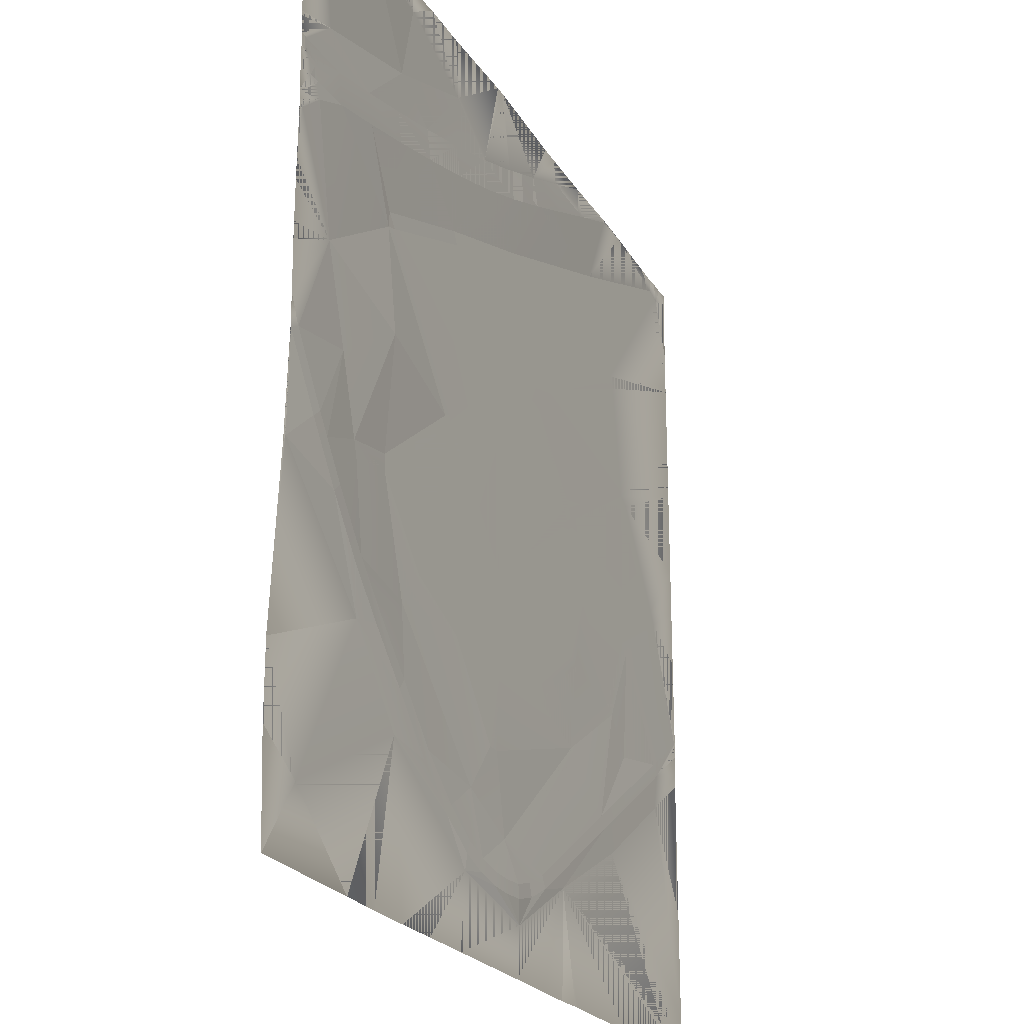
<metadata>
{"format":"obj","ext":"obj","renderer":"f3d","projection":"perspective","resolution":1024,"background":"white","views":[{"elev":-22.8,"azim":114.1,"up":"+Z"}]}
</metadata>
<code>
o kojima_8-6_Mesh.009
v 11.93 4.593 44.03
v -31.35 4.593 68.02
v 15.92 4.604 48.62
v 53.47 4.592 18.23
v 9.167 4.592 -29.73
v -63.09 4.592 25.98
v -66.49 4.581 21.01
v -68.01 4.592 29.09
v -35.95 4.593 70.97
v -71.43 4.581 24.13
v -134 4.592 60.15
v -139.9 4.581 56.83
v -134.1 4.581 53.62
v -199.8 4.593 91.91
v -125.3 4.593 114
v -122.5 4.604 119.5
v -199.8 4.593 105.9
v -199.8 4.593 144.3
v -199.8 4.593 144.4
v -199.8 4.593 147.3
v -182.5 4.592 187.6
v -199.8 4.593 165.3
v -188.5 4.592 191.7
v -199.8 4.926 195.7
v -199.8 5.169 199.8
v -192.2 5.103 199.8
v -184.3 5.331 199.8
v -178.6 5.166 199.8
v -180 4.592 194
v -165.5 5.557 199.8
v -131.5 6.655 199.8
v -96.77 4.592 162.2
v -114.2 7.104 199.8
v -110.7 7.092 198.5
v -110.2 7.089 199.8
v -77.55 6.928 199.8
v -82.62 6.94 187.3
v -77.53 6.928 199.8
v -50.66 6.772 188.8
v -47.44 7.285 199.8
v -37.04 7.405 199.8
v -24.42 6.616 178.2
v 15.09 9.131 199.8
v 17.6 9.189 199.8
v 1.928 6.481 168.1
v 19 9.22 199.8
v 29.11 6.386 158.7
v 21.26 9.186 199.8
v 58.28 6.95 174.1
v 64.12 8.518 199.8
v 88.8 8.817 199.8
v 106.3 8.392 188.9
v 106.8 8.121 199.8
v 119.7 8.946 199.8
v 148.6 10.65 199.8
v 146.5 10.7 192.2
v 178.9 10.23 199.8
v 197.8 10.06 199.8
v 188.7 10.59 179.4
v 199.8 9.996 199.8
v 199.8 10.23 182
v 199.8 10.29 175.9
v 199.8 9.904 166.7
v 199.8 7.42 132.4
v 176 7.363 138.6
v 199.8 7.795 130
v 199.8 7.911 122.2
v 196 7.862 122.2
v 199.8 8.177 122.2
v 199.8 8.227 116.1
v 195.5 7.862 116.1
v 199.8 7.928 116.1
v 199.8 7.926 114.7
v 199.8 7.956 112.4
v 192.7 7.862 113.7
v 199.8 7.969 106.7
v 191.7 7.862 108.3
v 199.8 8.072 97.36
v 199.8 8.109 96.29
v 187.3 8.018 106.4
v 199.8 8.128 92.72
v 197.5 8.135 90.39
v 199.8 8.146 87.47
v 199.8 7.875 67.26
v 171 6.988 46.63
v 199.8 7.773 57.79
v 199.8 7.693 40.13
v 199.8 7.662 32.71
v 199.8 7.887 9.906
v 194.1 7.887 -0.8599
v 199.8 7.876 -3.151
v 199.4 7.876 -4.005
v 199.8 7.876 -3.43
v 199.8 6.787 -41.92
v 198.5 6.71 -46.37
v 199.8 6.733 -44.96
v 199.8 6.671 -46.63
v 199.8 6.515 -50.27
v 199.8 2.848 -122.4
v 135.9 4.134 -94.57
v 199.8 2.852 -154
v 176.5 3.324 -168.4
v 199.8 4.182 -199.8
v 199.8 4.182 -199.8
v 136.2 3.361 -199.8
v 136 3.363 -199.8
v 103.2 4.22 -130.2
v 113.5 2.594 -199.8
v 90.55 2.724 -199.8
v 38.6 3.756 -167.1
v 67.53 2.987 -199.8
v 40.75 3.185 -199.8
v 3.321 3.446 -199.8
v -13.45 3.943 -177.5
v -11.98 3.558 -199.8
v -38.98 3.445 -199.8
v -59.01 4.209 -151.4
v -58.72 3.56 -199.8
v -70.89 4.353 -199.8
v -73.08 4.353 -199.8
v -120.1 4.432 -199.8
v -126.8 4.443 -199.8
v -199.1 4.174 -199.8
v -199.8 4.174 -199.8
v -199.8 4.173 -196.5
v -115.7 4.183 -122.2
v -199.8 4.178 -180.4
v -171.1 4.201 -86.53
v -199.8 4.193 -130.8
v -199.8 4.211 -68.03
v -199.8 4.358 -62
v -199.8 4.581 -53.27
v -173.6 4.581 -70.07
v -199.8 4.59 -47.93
v -198.9 4.592 -46.73
v -199.8 4.592 -46.1
v -199.8 4.591 -34.87
v -174 4.582 7.285
v -199.8 4.586 -4.899
v -199.8 4.582 20.22
v -199.8 4.581 27.67
v -170.6 4.581 13.08
v -199.8 4.581 43.97
v -199.8 4.582 85.45
v -164.7 4.581 9.598
v -168.4 4.582 3.996
v -132 4.581 -15.24
v -136.9 4.582 -19.76
v -111.7 4.581 -52.74
v -84.62 4.581 -10.76
v -78.49 4.581 -10.12
v -74.65 4.581 -46.35
v -69.58 4.581 -42.74
v -33.92 4.581 -74.46
v -69.72 4.178 -85.58
v 10.57 4.582 -110.1
v 1.524 3.942 -145
v -35.6 4.592 -151.2
v -102.7 4.592 -108.2
v -117.6 4.582 -55.9
v -132.6 4.216 -72.28
v -169.8 4.592 -65.3
v -106.3 4.581 -113.2
v -38.97 4.581 -156.3
v -25.17 4.367 -163.2
v -22.89 4.367 -157.5
v -11.11 4.921 -167.1
v 1.198 5.026 -167.7
v -10.33 4.896 -161
v 1.125 5.004 -161.6
v 12.15 4.95 -161.2
v 13.07 4.979 -167.2
v 24.2 4.792 -158.7
v 25.78 4.84 -164.6
v 36.18 4.666 -154.6
v 34.17 3.919 -131.9
v 73.79 4.454 -128.1
v 98.82 4.244 -75.27
v 53.4 4.555 -144.5
v 50.43 4.582 -72.72
v 17.05 4.582 -109.9
v 15 4.582 -75.51
v 14.63 4.582 -69.17
v 8.526 4.582 -75.72
v 8.149 4.582 -69.37
v 6.106 4.581 -35
v -32.23 4.581 -68.49
v 12.58 4.581 -34.79
v 58.91 4.581 15.33
v 81.89 4.582 -53.51
v 49.05 4.582 -66.52
v 85.01 4.582 -59.04
v 110.3 4.582 -23.1
v 116.2 4.582 -26.95
v 116.6 4.582 -19.79
v 62.78 4.581 19.53
v 144.3 5.712 -25.23
v 114 6.829 32.97
v 117.9 4.768 80.08
v 156.3 6.427 6.748
v 175.5 7.887 -27.29
v 169.2 7.655 -35.01
v 164.7 7.494 -40.37
v 173.9 7.666 -38.94
v 169.4 7.523 -44.3
v 180.4 7.876 -31.02
v 161.8 7.277 -53.57
v 157.3 7.221 -49.42
v 141.2 6.163 -74.86
v 136.9 6.156 -70.43
v 121.9 5.273 -91.98
v 118.1 5.285 -87.17
v 100.2 4.657 -111
v 96.51 4.67 -106.1
v 77.51 4.444 -132.9
v 56.69 4.554 -149.6
v 38.72 4.71 -160.2
v 142.1 5.712 -32.05
v 112 4.592 82
v 117.1 4.778 87.18
v 164.8 7.366 109.8
v 138.6 6.978 115.6
v 141.7 6.998 128.8
v 111.7 6.64 122.1
v 115 6.657 135.3
v 83.73 6.401 129.3
v 87.15 6.415 142.4
v 54.29 6.3 137.1
v 56.09 4.592 109.4
v 53.19 4.592 104.1
v -6.345 4.592 129.8
v 24.97 6.331 145.8
v -2.696 6.44 155.4
v -29.37 6.592 165.6
v -55.77 6.766 176.3
v -8.566 4.592 124.1
v -98.99 4.592 156.5
v -29.5 4.604 73.95
v 57.34 4.592 22.43
v 57.96 6.337 150.2
v 113.5 7.195 154.4
v 167.8 7.388 123
v 187.2 7.757 115.8
v 185.7 7.752 108.6
v 184.1 8.03 101.1
v 11.93 4.593 44.03
v -31.35 4.593 68.02
v 15.92 4.604 48.62
v 53.47 4.592 18.23
v 9.167 4.592 -29.73
v -63.09 4.592 25.98
v -66.49 4.581 21.01
v -68.01 4.592 29.09
v -35.95 4.593 70.97
v -71.43 4.581 24.13
v -134 4.592 60.15
v -139.9 4.581 56.83
v -134.1 4.581 53.62
v -199.8 4.593 91.91
v -125.3 4.593 114
v -122.5 4.604 119.5
v -199.8 4.593 105.9
v -199.8 4.593 144.3
v -199.8 4.593 144.4
v -199.8 4.593 147.3
v -182.5 4.592 187.6
v -199.8 4.593 165.3
v -188.5 4.592 191.7
v -199.8 4.926 195.7
v -199.8 5.169 199.8
v -192.2 5.103 199.8
v -184.3 5.331 199.8
v -178.6 5.166 199.8
v -180 4.592 194
v -165.5 5.557 199.8
v -131.5 6.655 199.8
v -96.77 4.592 162.2
v -114.2 7.104 199.8
v -110.7 7.092 198.5
v -110.2 7.089 199.8
v -77.55 6.928 199.8
v -82.62 6.94 187.3
v -77.53 6.928 199.8
v -50.66 6.772 188.8
v -47.44 7.285 199.8
v -37.04 7.405 199.8
v -24.42 6.616 178.2
v 15.09 9.131 199.8
v 17.6 9.189 199.8
v 1.928 6.481 168.1
v 19 9.22 199.8
v 29.11 6.386 158.7
v 21.26 9.186 199.8
v 58.28 6.95 174.1
v 64.12 8.518 199.8
v 88.8 8.817 199.8
v 106.3 8.392 188.9
v 106.8 8.121 199.8
v 119.7 8.946 199.8
v 148.6 10.65 199.8
v 146.5 10.7 192.2
v 178.9 10.23 199.8
v 197.8 10.06 199.8
v 188.7 10.59 179.4
v 199.8 9.996 199.8
v 199.8 10.23 182
v 199.8 10.29 175.9
v 199.8 9.904 166.7
v 199.8 7.42 132.4
v 176 7.363 138.6
v 199.8 7.795 130
v 199.8 7.911 122.2
v 196 7.862 122.2
v 199.8 8.177 122.2
v 199.8 8.227 116.1
v 195.5 7.862 116.1
v 199.8 7.928 116.1
v 199.8 7.926 114.7
v 199.8 7.956 112.4
v 192.7 7.862 113.7
v 199.8 7.969 106.7
v 191.7 7.862 108.3
v 199.8 8.072 97.36
v 199.8 8.109 96.29
v 187.3 8.018 106.4
v 199.8 8.128 92.72
v 197.5 8.135 90.39
v 199.8 8.146 87.47
v 199.8 7.875 67.26
v 171 6.988 46.63
v 199.8 7.773 57.79
v 199.8 7.693 40.13
v 199.8 7.662 32.71
v 199.8 7.887 9.906
v 194.1 7.887 -0.8599
v 199.8 7.876 -3.151
v 199.4 7.876 -4.005
v 199.8 7.876 -3.43
v 199.8 6.787 -41.92
v 198.5 6.71 -46.37
v 199.8 6.733 -44.96
v 199.8 6.671 -46.63
v 199.8 6.515 -50.27
v 199.8 2.848 -122.4
v 135.9 4.134 -94.57
v 199.8 2.852 -154
v 176.5 3.324 -168.4
v 199.8 4.182 -199.8
v 199.8 4.182 -199.8
v 136.2 3.361 -199.8
v 136 3.363 -199.8
v 103.2 4.22 -130.2
v 113.5 2.594 -199.8
v 90.55 2.724 -199.8
v 38.6 3.756 -167.1
v 67.53 2.987 -199.8
v 40.75 3.185 -199.8
v 3.321 3.446 -199.8
v -13.45 3.943 -177.5
v -11.98 3.558 -199.8
v -38.98 3.445 -199.8
v -59.01 4.209 -151.4
v -58.72 3.56 -199.8
v -70.89 4.353 -199.8
v -73.08 4.353 -199.8
v -120.1 4.432 -199.8
v -126.8 4.443 -199.8
v -199.1 4.174 -199.8
v -199.8 4.174 -199.8
v -199.8 4.173 -196.5
v -115.7 4.183 -122.2
v -199.8 4.178 -180.4
v -171.1 4.201 -86.53
v -199.8 4.193 -130.8
v -199.8 4.211 -68.03
v -199.8 4.358 -62
v -199.8 4.581 -53.27
v -173.6 4.581 -70.07
v -199.8 4.59 -47.93
v -198.9 4.592 -46.73
v -199.8 4.592 -46.1
v -199.8 4.591 -34.87
v -174 4.582 7.285
v -199.8 4.586 -4.899
v -199.8 4.582 20.22
v -199.8 4.581 27.67
v -170.6 4.581 13.08
v -199.8 4.581 43.97
v -199.8 4.582 85.45
v -164.7 4.581 9.598
v -168.4 4.582 3.996
v -132 4.581 -15.24
v -136.9 4.582 -19.76
v -111.7 4.581 -52.74
v -84.62 4.581 -10.76
v -78.49 4.581 -10.12
v -74.65 4.581 -46.35
v -69.58 4.581 -42.74
v -33.92 4.581 -74.46
v -69.72 4.178 -85.58
v 10.57 4.582 -110.1
v 1.524 3.942 -145
v -35.6 4.592 -151.2
v -102.7 4.592 -108.2
v -117.6 4.582 -55.9
v -132.6 4.216 -72.28
v -169.8 4.592 -65.3
v -106.3 4.581 -113.2
v -38.97 4.581 -156.3
v -25.17 4.367 -163.2
v -22.89 4.367 -157.5
v -11.11 4.921 -167.1
v 1.198 5.026 -167.7
v -10.33 4.896 -161
v 1.125 5.004 -161.6
v 12.15 4.95 -161.2
v 13.07 4.979 -167.2
v 24.2 4.792 -158.7
v 25.78 4.84 -164.6
v 36.18 4.666 -154.6
v 34.17 3.919 -131.9
v 73.79 4.454 -128.1
v 98.82 4.244 -75.27
v 53.4 4.555 -144.5
v 50.43 4.582 -72.72
v 17.05 4.582 -109.9
v 15 4.582 -75.51
v 14.63 4.582 -69.17
v 8.526 4.582 -75.72
v 8.149 4.582 -69.37
v 6.106 4.581 -35
v -32.23 4.581 -68.49
v 12.58 4.581 -34.79
v 58.91 4.581 15.33
v 81.89 4.582 -53.51
v 49.05 4.582 -66.52
v 85.01 4.582 -59.04
v 110.3 4.582 -23.1
v 116.2 4.582 -26.95
v 116.6 4.582 -19.79
v 62.78 4.581 19.53
v 144.3 5.712 -25.23
v 114 6.829 32.97
v 117.9 4.768 80.08
v 156.3 6.427 6.748
v 175.5 7.887 -27.29
v 169.2 7.655 -35.01
v 164.7 7.494 -40.37
v 173.9 7.666 -38.94
v 169.4 7.523 -44.3
v 180.4 7.876 -31.02
v 161.8 7.277 -53.57
v 157.3 7.221 -49.42
v 141.2 6.163 -74.86
v 136.9 6.156 -70.43
v 121.9 5.273 -91.98
v 118.1 5.285 -87.17
v 100.2 4.657 -111
v 96.51 4.67 -106.1
v 77.51 4.444 -132.9
v 56.69 4.554 -149.6
v 38.72 4.71 -160.2
v 142.1 5.712 -32.05
v 112 4.592 82
v 117.1 4.778 87.18
v 164.8 7.366 109.8
v 138.6 6.978 115.6
v 141.7 6.998 128.8
v 111.7 6.64 122.1
v 115 6.657 135.3
v 83.73 6.401 129.3
v 87.15 6.415 142.4
v 54.29 6.3 137.1
v 56.09 4.592 109.4
v 53.19 4.592 104.1
v -6.345 4.592 129.8
v 24.97 6.331 145.8
v -2.696 6.44 155.4
v -29.37 6.592 165.6
v -55.77 6.766 176.3
v -8.566 4.592 124.1
v -98.99 4.592 156.5
v -29.5 4.604 73.95
v 57.34 4.592 22.43
v 57.96 6.337 150.2
v 113.5 7.195 154.4
v 167.8 7.388 123
v 187.2 7.757 115.8
v 185.7 7.752 108.6
v 184.1 8.03 101.1
f 1 3 238 2
f 3 1 4 239
f 10 7 6 8
f 186 5 6 7
f 8 6 2 9
f 10 8 11 13
f 11 14 144 12
f 12 13 11
f 9 238 16 15
f 20 21 23 22
f 33 34 35
f 34 37 36 35
f 37 235 39 38 36
f 71 70 69 68
f 77 76 74 75
f 245 82 81 79 80
f 82 83 81
f 89 90 92 91
f 92 93 91
f 133 162 135 134 132
f 134 135 136
f 138 137 136 135 146
f 142 141 140 138
f 12 142 145 13
f 146 145 142 138
f 146 148 147 145
f 148 160 149 147
f 150 152 153 151
f 10 150 151 7
f 152 154 187 153
f 163 159 162 133
f 164 158 159 163
f 166 158 164 165
f 169 166 165 167
f 170 169 167 168
f 171 170 168 172
f 173 171 172 174
f 175 173 174 217
f 184 156 181 182
f 182 183 185 184
f 182 180 191 183
f 184 185 187 154
f 186 185 183 188
f 5 186 188
f 189 4 5 188
f 180 192 190 191
f 192 194 193 190
f 195 193 194
f 189 193 195 196
f 194 218 197 195
f 218 203 202 197
f 205 204 202 203
f 201 202 204 206
f 90 201 206 92
f 203 208 207 205
f 208 210 209 207
f 210 212 211 209
f 212 214 213 211
f 214 177 215 213
f 177 179 216 215
f 179 175 217 216
f 199 219 239 196
f 199 220 219
f 223 222 221 242
f 224 222 223 225
f 226 224 225 227
f 240 228 226 227
f 229 231 236 230
f 220 229 230 219
f 47 232 228 240
f 233 232 47 45
f 234 233 45 42
f 235 234 42 39
f 231 32 237 236
f 9 2 238
f 32 29 21 237
f 189 196 239 4
f 243 71 68 242
f 242 221 244 243
f 243 244 77 75
f 221 245 80 244
f 21 29 23
f 246 247 483 248
f 248 484 249 246
f 255 253 251 252
f 431 252 251 250
f 253 254 247 251
f 255 258 256 253
f 256 257 389 259
f 257 256 258
f 254 260 261 483
f 265 267 268 266
f 278 280 279
f 279 280 281 282
f 282 281 283 284 480
f 316 313 314 315
f 322 320 319 321
f 490 325 324 326 327
f 327 326 328
f 334 336 337 335
f 337 336 338
f 378 377 379 380 407
f 379 381 380
f 383 391 380 381 382
f 387 383 385 386
f 257 258 390 387
f 391 383 387 390
f 391 390 392 393
f 393 392 394 405
f 395 396 398 397
f 255 252 396 395
f 397 398 432 399
f 408 378 407 404
f 409 408 404 403
f 411 410 409 403
f 414 412 410 411
f 415 413 412 414
f 416 417 413 415
f 418 419 417 416
f 420 462 419 418
f 429 427 426 401
f 427 429 430 428
f 427 428 436 425
f 429 399 432 430
f 431 433 428 430
f 250 433 431
f 434 433 250 249
f 425 436 435 437
f 437 435 438 439
f 440 439 438
f 434 441 440 438
f 439 440 442 463
f 463 442 447 448
f 450 448 447 449
f 446 451 449 447
f 335 337 451 446
f 448 450 452 453
f 453 452 454 455
f 455 454 456 457
f 457 456 458 459
f 459 458 460 422
f 422 460 461 424
f 424 461 462 420
f 444 441 484 464
f 444 464 465
f 468 487 466 467
f 469 470 468 467
f 471 472 470 469
f 485 472 471 473
f 474 475 481 476
f 465 464 475 474
f 292 485 473 477
f 478 290 292 477
f 479 287 290 478
f 480 284 287 479
f 476 481 482 277
f 254 483 247
f 277 482 266 274
f 434 249 484 441
f 488 487 313 316
f 487 488 489 466
f 488 320 322 489
f 466 489 325 490
f 266 268 274
f 91 93 338 336
f 33 35 280 278
f 35 36 281 280
f 74 76 321 319
f 36 38 283 281
f 132 134 379 377
f 134 136 381 379
f 79 81 326 324
f 20 22 267 265
f 136 137 382 381
f 81 83 328 326
f 140 141 386 385
f 69 70 315 314
f 144 14 259 389
f 89 91 336 334
f 69 67 68
f 70 71 72
f 314 313 312
f 315 317 316
f 67 69 314 312
f 70 72 317 315
f 6 1 2
f 1 5 4
f 1 6 5
f 8 9 11
f 11 15 17 14
f 15 11 9
f 16 19 18 15
f 15 18 17
f 20 19 16 21
f 23 24 22
f 24 23 26 25
f 23 27 26
f 29 28 27 23
f 28 29 30
f 31 30 29 32
f 34 33 31 32
f 38 39 40
f 42 41 40 39
f 41 42 43
f 45 44 43 42
f 47 46 44 45
f 48 46 47 49
f 65 66 64
f 65 68 67 66
f 73 72 71
f 74 73 71 75
f 76 77 78
f 80 79 78 77
f 82 85 84 83
f 86 84 85
f 86 85 87
f 85 88 87
f 89 88 85 90
f 95 94 93 92
f 96 94 95
f 95 97 96
f 98 97 95
f 95 100 99 98
f 102 101 99 100
f 102 107 106 105
f 106 107 108
f 107 110 109 108
f 109 110 111
f 110 112 111
f 114 113 112 110
f 114 115 113
f 117 116 115 114
f 117 118 116
f 117 119 118
f 120 119 117
f 117 121 120
f 117 122 121
f 123 122 117
f 125 124 123 117 126
f 127 125 126 128
f 129 127 128
f 129 128 130
f 130 128 131
f 131 128 133 132
f 137 138 139
f 140 139 138
f 142 12 143 141
f 144 143 12
f 147 13 145
f 149 150 147
f 13 147 10
f 10 147 150
f 149 152 150
f 152 155 154
f 149 155 152
f 155 156 154
f 155 157 156
f 155 158 157
f 155 159 158
f 160 159 155
f 160 155 149
f 161 160 148
f 161 159 160
f 162 161 148
f 159 161 162
f 135 162 148
f 133 128 163
f 117 163 126
f 117 164 163
f 163 128 126
f 114 165 164
f 114 164 117
f 114 167 165
f 114 168 167
f 170 157 169
f 166 169 157
f 171 157 170
f 173 157 171
f 175 176 173
f 157 173 176
f 179 177 176
f 177 178 176
f 180 176 178
f 179 176 175
f 156 157 176
f 181 176 180
f 176 181 156
f 181 180 182
f 154 156 184
f 185 186 187
f 187 186 153
f 7 151 186
f 153 186 151
f 183 191 188
f 188 190 189
f 190 188 191
f 189 190 193
f 198 196 195
f 197 198 195
f 196 198 199
f 198 85 199
f 200 85 198
f 200 198 197
f 90 85 200
f 201 90 200
f 201 200 202
f 200 197 202
f 207 95 206 204 205
f 206 95 92
f 95 207 100
f 209 100 207
f 100 209 211
f 100 211 213
f 215 107 213
f 100 213 107
f 215 216 107
f 217 110 216
f 216 110 107
f 174 110 217
f 178 214 212
f 214 178 177
f 212 210 178
f 208 218 210
f 194 178 210
f 218 194 210
f 218 208 203
f 222 220 199
f 199 85 221
f 199 221 222
f 224 220 222
f 226 220 224
f 228 229 226
f 226 229 220
f 229 232 231
f 228 232 229
f 231 232 233
f 231 233 234
f 234 235 32
f 231 234 32
f 37 32 235
f 3 230 236
f 236 237 238
f 236 238 3
f 237 16 238
f 21 16 237
f 219 230 239
f 239 230 3
f 49 47 240
f 240 227 49
f 225 241 227
f 227 241 49
f 241 223 65
f 241 225 223
f 242 65 223
f 68 65 242
f 243 75 71
f 80 77 244
f 221 85 245
f 82 245 85
f 192 178 194
f 180 178 192
f 172 110 174
f 114 172 168
f 110 172 114
f 166 157 158
f 146 135 148
f 102 100 107
f 34 32 37
f 251 247 246
f 246 249 250
f 246 250 251
f 253 256 254
f 256 259 262 260
f 260 254 256
f 261 260 263 264
f 260 262 263
f 265 266 261 264
f 268 267 269
f 269 270 271 268
f 268 271 272
f 274 268 272 273
f 273 275 274
f 276 277 274 275
f 279 277 276 278
f 283 285 284
f 287 284 285 286
f 286 288 287
f 290 287 288 289
f 292 290 289 291
f 293 294 292 291
f 310 309 311
f 310 311 312 313
f 318 316 317
f 319 320 316 318
f 321 323 322
f 325 322 323 324
f 327 328 329 330
f 331 330 329
f 331 332 330
f 330 332 333
f 334 335 330 333
f 340 337 338 339
f 341 340 339
f 340 341 342
f 343 340 342
f 340 343 344 345
f 347 345 344 346
f 347 350 351 352
f 351 353 352
f 352 353 354 355
f 354 356 355
f 355 356 357
f 359 355 357 358
f 359 358 360
f 362 359 360 361
f 362 361 363
f 362 363 364
f 365 362 364
f 362 365 366
f 362 366 367
f 368 362 367
f 370 371 362 368 369
f 372 373 371 370
f 374 373 372
f 374 375 373
f 375 376 373
f 376 377 378 373
f 382 384 383
f 385 383 384
f 387 386 388 257
f 389 257 388
f 392 390 258
f 394 392 395
f 258 255 392
f 255 395 392
f 394 395 397
f 397 399 400
f 394 397 400
f 400 399 401
f 400 401 402
f 400 402 403
f 400 403 404
f 405 400 404
f 405 394 400
f 406 393 405
f 406 405 404
f 407 393 406
f 404 407 406
f 380 393 407
f 378 408 373
f 362 371 408
f 362 408 409
f 408 371 373
f 359 409 410
f 359 362 409
f 359 410 412
f 359 412 413
f 415 414 402
f 411 402 414
f 416 415 402
f 418 416 402
f 420 418 421
f 402 421 418
f 424 421 422
f 422 421 423
f 425 423 421
f 424 420 421
f 401 421 402
f 426 425 421
f 421 401 426
f 426 427 425
f 399 429 401
f 430 432 431
f 432 398 431
f 252 431 396
f 398 396 431
f 428 433 436
f 433 434 435
f 435 436 433
f 434 438 435
f 443 440 441
f 442 440 443
f 441 444 443
f 443 444 330
f 445 443 330
f 445 442 443
f 335 445 330
f 446 445 335
f 446 447 445
f 445 447 442
f 452 450 449 451 340
f 451 337 340
f 340 345 452
f 454 452 345
f 345 456 454
f 345 458 456
f 460 458 352
f 345 352 458
f 460 352 461
f 462 461 355
f 461 352 355
f 419 462 355
f 423 457 459
f 459 422 423
f 457 423 455
f 453 455 463
f 439 455 423
f 463 455 439
f 463 448 453
f 467 444 465
f 444 466 330
f 444 467 466
f 469 467 465
f 471 469 465
f 473 471 474
f 471 465 474
f 474 476 477
f 473 474 477
f 476 478 477
f 476 479 478
f 479 277 480
f 476 277 479
f 282 480 277
f 248 481 475
f 481 483 482
f 481 248 483
f 482 483 261
f 266 482 261
f 464 484 475
f 484 248 475
f 294 485 292
f 485 294 472
f 470 472 486
f 472 294 486
f 486 310 468
f 486 468 470
f 487 468 310
f 313 487 310
f 488 316 320
f 325 489 322
f 466 490 330
f 327 330 490
f 437 439 423
f 425 437 423
f 417 419 355
f 359 413 417
f 355 359 417
f 411 403 402
f 391 393 380
f 347 352 345
f 279 282 277
f 127 129 374 372
f 31 33 278 276
f 72 73 318 317
f 111 112 357 356
f 129 130 375 374
f 93 94 339 338
f 73 74 319 318
f 112 113 358 357
f 130 131 376 375
f 94 96 341 339
f 113 115 360 358
f 131 132 377 376
f 17 18 263 262
f 96 97 342 341
f 76 78 323 321
f 115 116 361 360
f 18 19 264 263
f 38 40 285 283
f 97 98 343 342
f 78 79 324 323
f 116 118 363 361
f 19 20 265 264
f 14 17 262 259
f 40 41 286 285
f 98 99 344 343
f 118 119 364 363
f 41 43 288 286
f 99 101 346 344
f 119 120 365 364
f 22 24 269 267
f 137 139 384 382
f 43 44 289 288
f 83 84 329 328
f 120 121 366 365
f 24 25 270 269
f 139 140 385 384
f 44 46 291 289
f 25 26 271 270
f 84 86 331 329
f 64 66 311 309
f 121 122 367 366
f 46 48 293 291
f 26 27 272 271
f 86 87 332 331
f 66 67 312 311
f 122 123 368 367
f 105 106 351 350
f 141 143 388 386
f 27 28 273 272
f 87 88 333 332
f 123 124 369 368
f 106 108 353 351
f 143 144 389 388
f 124 125 370 369
f 28 30 275 273
f 88 89 334 333
f 108 109 354 353
f 125 127 372 370
f 30 31 276 275
f 109 111 356 354
f 48 49 50
f 49 52 51 50
f 51 52 53
f 54 53 52
f 56 55 54 52
f 55 56 57
f 59 58 57 56
f 60 58 59 61
f 59 62 61
f 62 59 63
f 65 64 63 59
f 104 103 101 102
f 102 105 104
f 241 52 49
f 241 65 59
f 241 56 52
f 241 59 56
f 293 295 294
f 294 295 296 297
f 296 298 297
f 299 297 298
f 301 297 299 300
f 300 302 301
f 304 301 302 303
f 305 306 304 303
f 304 306 307
f 307 308 304
f 310 304 308 309
f 349 347 346 348
f 347 349 350
f 486 294 297
f 486 304 310
f 486 297 301
f 486 301 304
f 53 54 299 298
f 54 55 300 299
f 55 57 302 300
f 57 58 303 302
f 58 60 305 303
f 60 61 306 305
f 61 62 307 306
f 62 63 308 307
f 101 103 348 346
f 63 64 309 308
f 103 104 349 348
f 104 105 350 349
f 48 50 295 293
f 50 51 296 295
f 51 53 298 296

</code>
